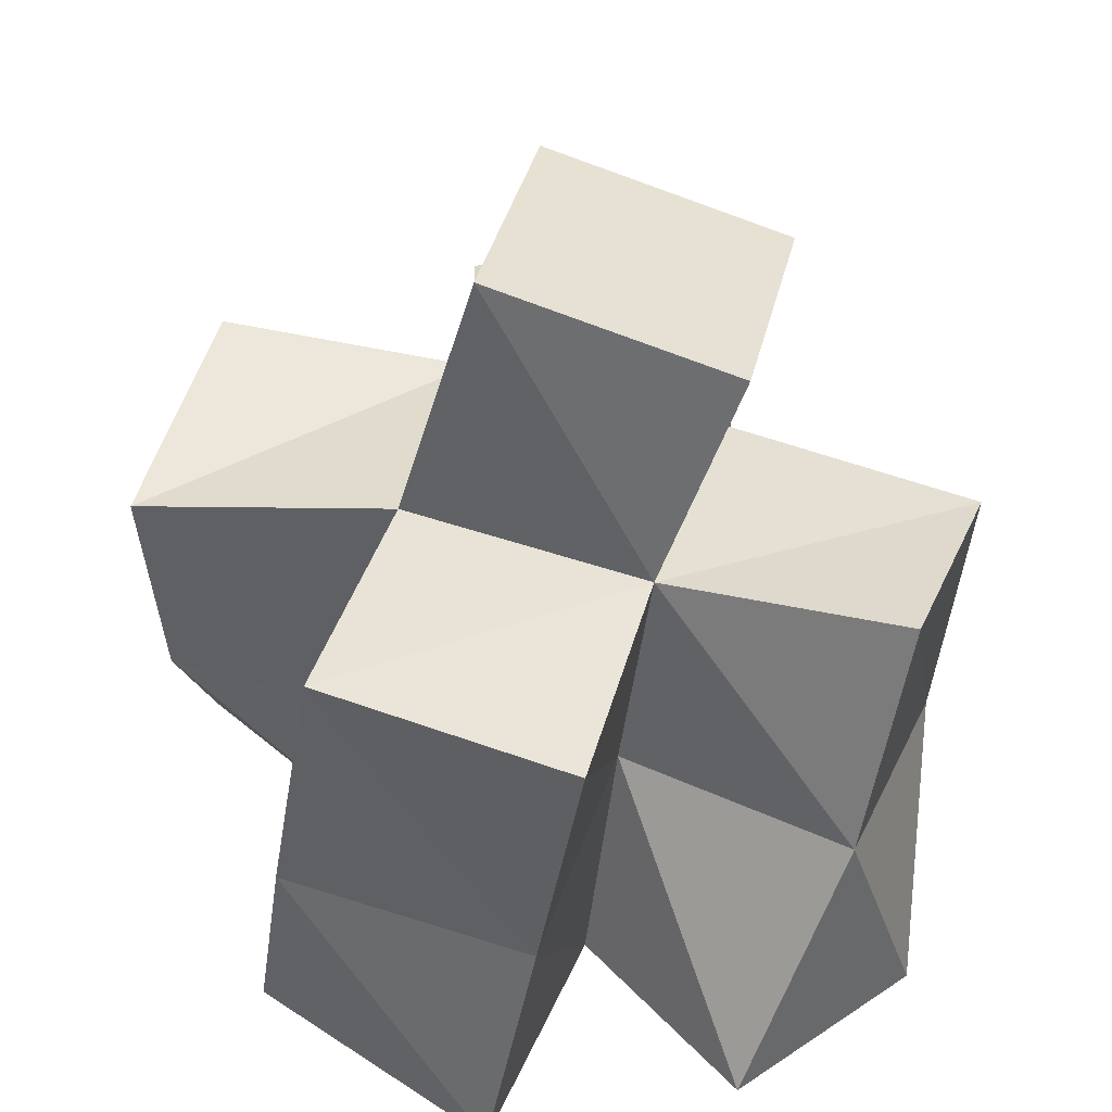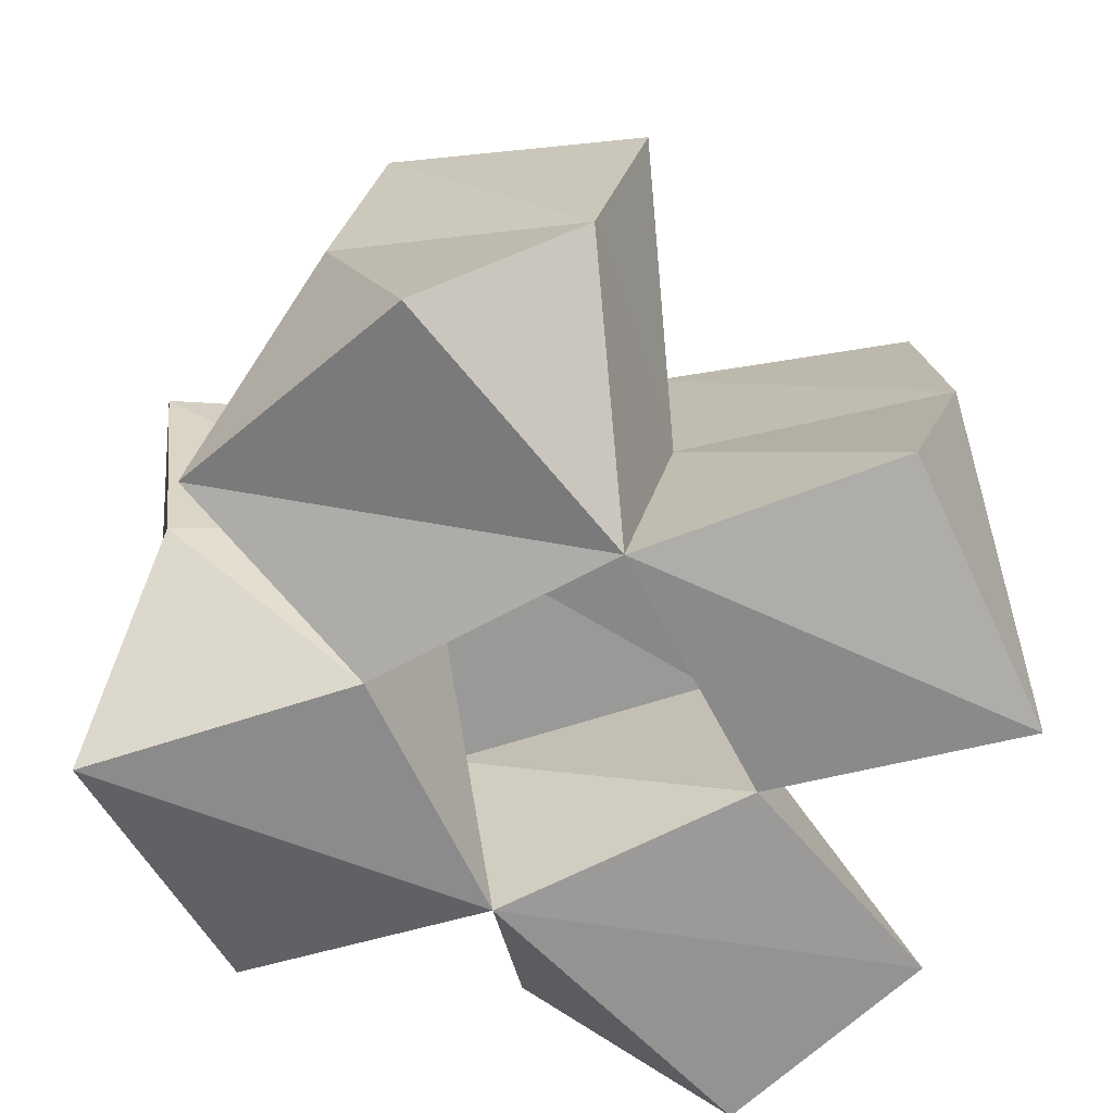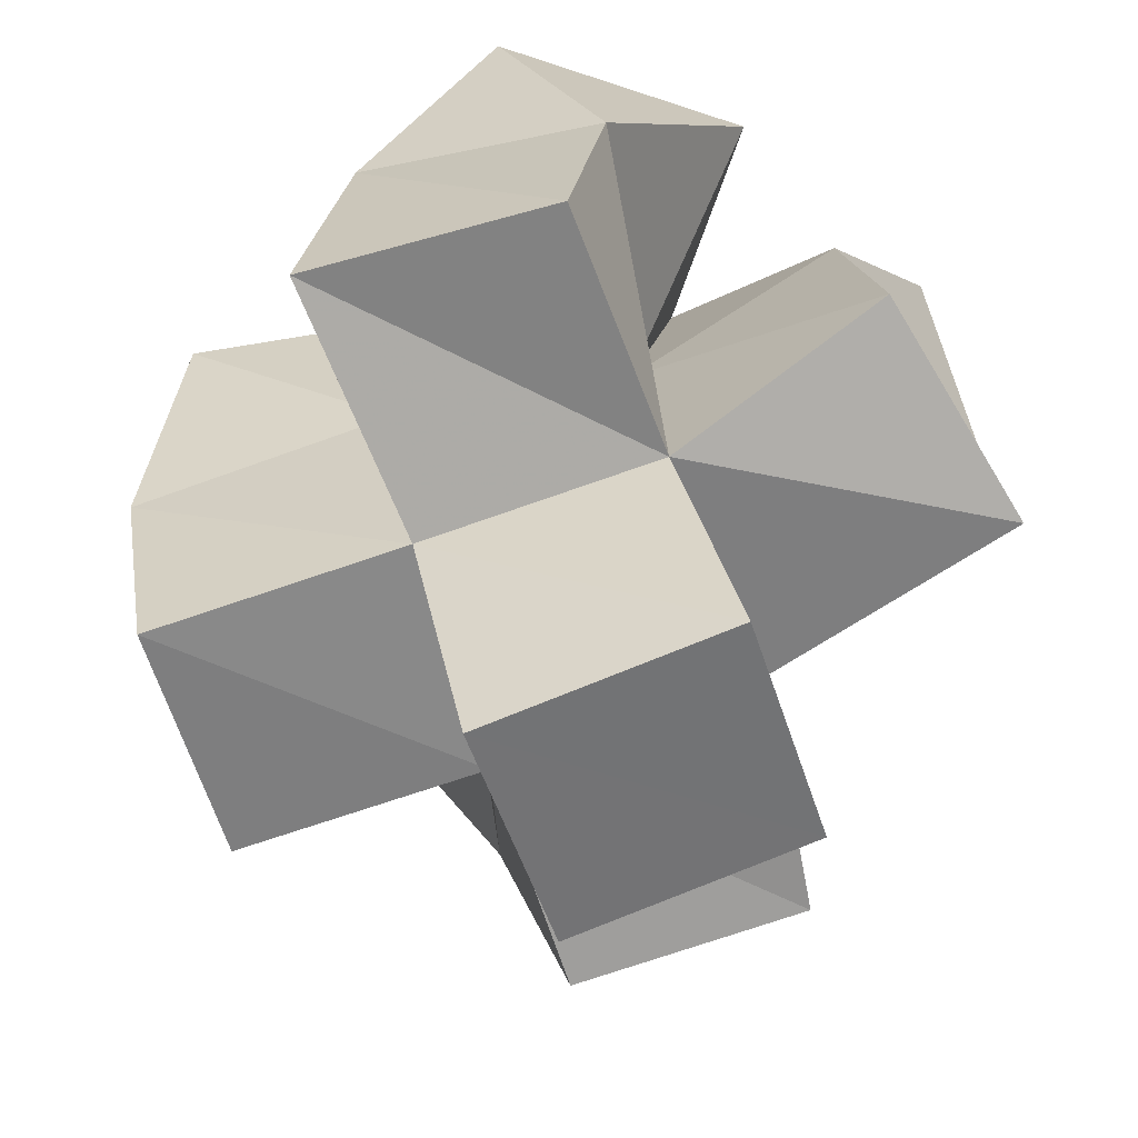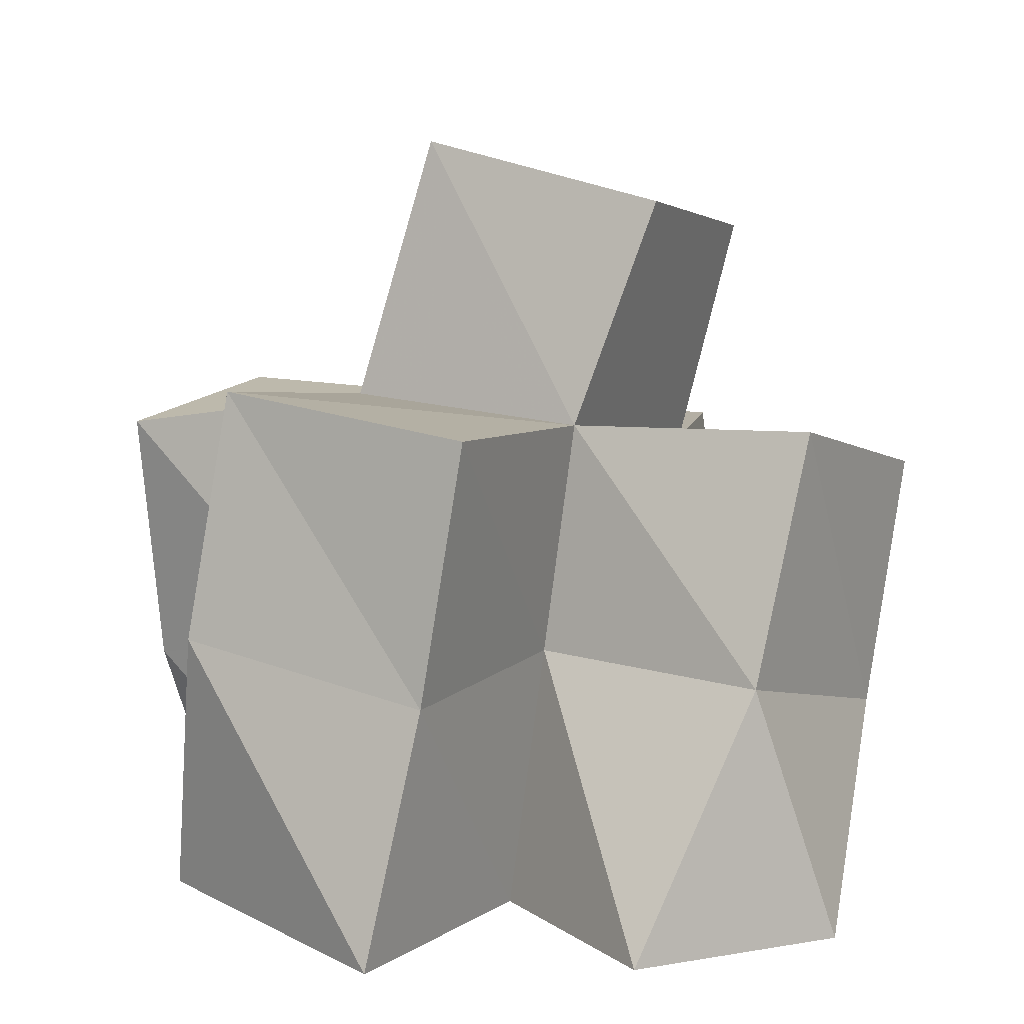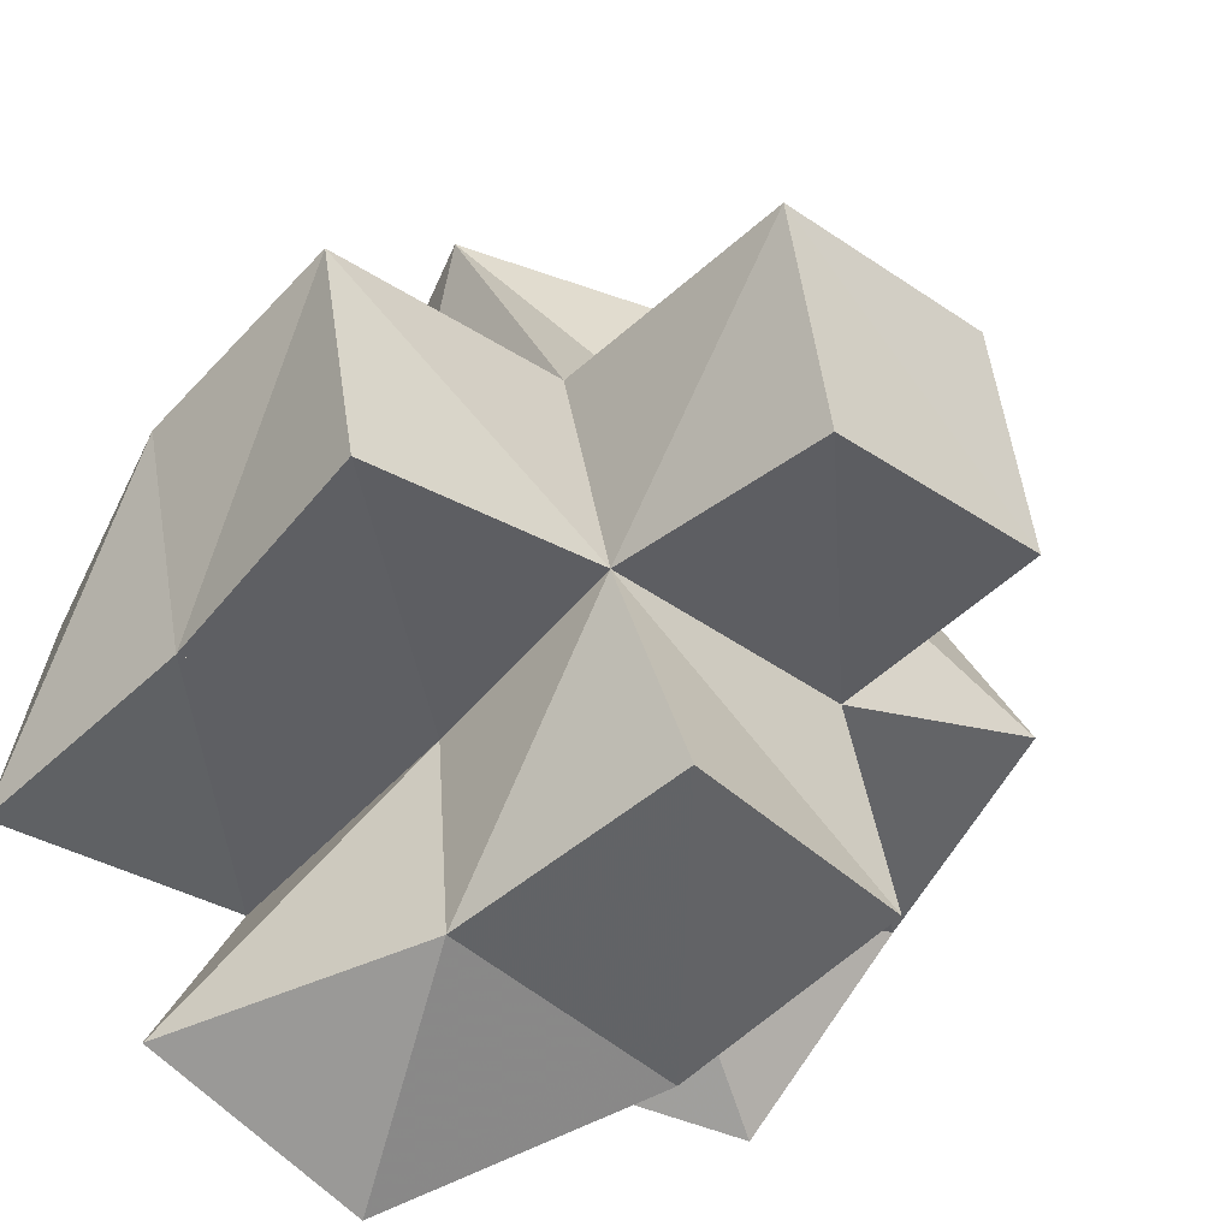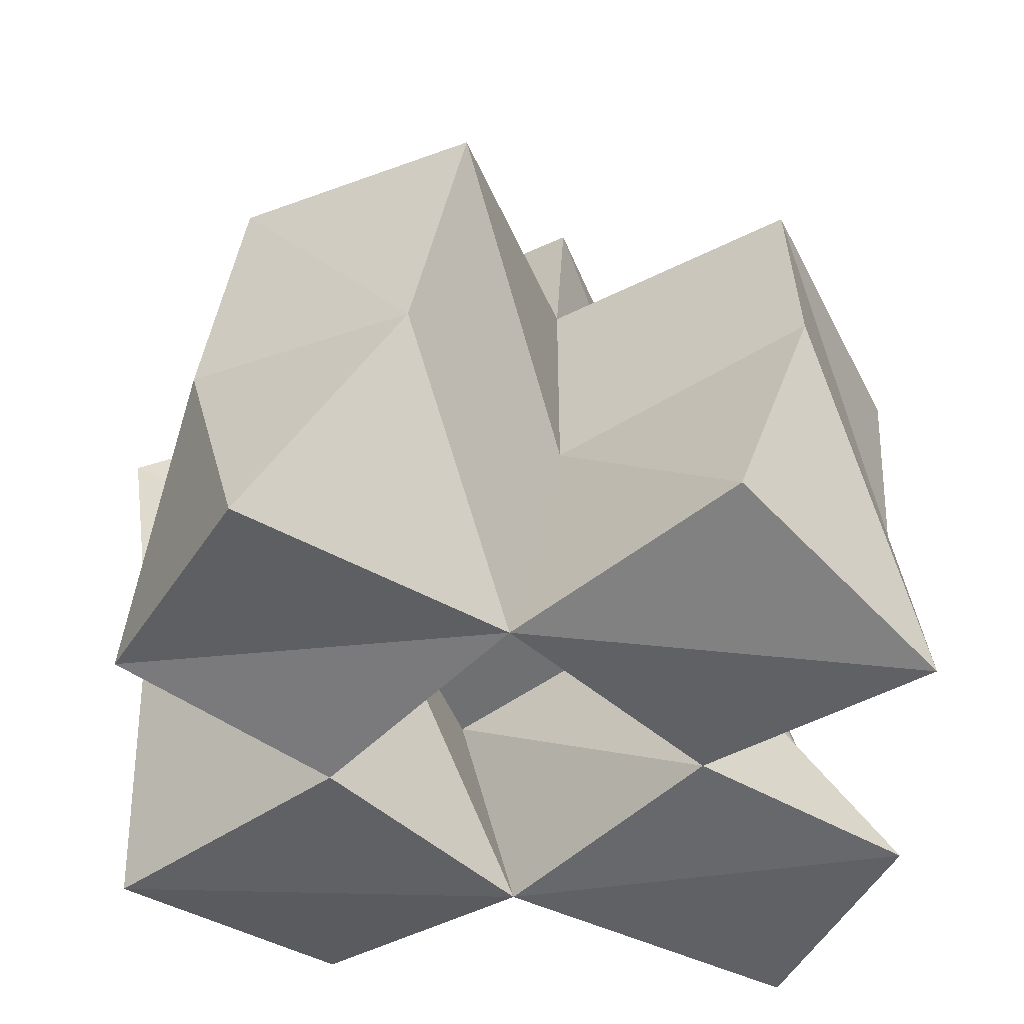
<metadata>
{"format":"obj","ext":"obj","renderer":"f3d","projection":"perspective","resolution":1024,"background":"white","views":[{"elev":42.4,"azim":122.9,"up":"+Y"},{"elev":-65.6,"azim":25.1,"up":"+Y"},{"elev":22.9,"azim":177.9,"up":"+Z"},{"elev":6.4,"azim":132.9,"up":"+Y"},{"elev":-61.0,"azim":145.4,"up":"+Z"},{"elev":-49.1,"azim":43.9,"up":"+Y"}]}
</metadata>
<code>
v -0.2324 0.1116 0.169
v -0.2411 0.1471 0.2
v -0.1822 0.1016 0.1667
v -0.188 0.145 0.176
v -0.2342 0.1 0.2227
v -0.2107 0.1382 0.2426
v -0.1821 0.1001 0.2164
v -0.1709 0.1469 0.2198
v -0.1617 0.1 0.1106
v -0.1955 0.14 0.1277
v -0.1187 0.1 0.125
v -0.1447 0.15 0.1174
v -0.1313 0.1027 0.1681
v -0.1388 0.1528 0.1658
v -0.1334 0.1024 0.2185
v -0.1249 0.1496 0.2133
v -0.1955 0.1085 0.2591
v -0.1655 0.1553 0.272
v -0.1465 0.1007 0.2741
v -0.119 0.1444 0.26
v -0.08283 0.1 0.1597
v -0.09189 0.1488 0.1538
v -0.08314 0.1081 0.2125
v -0.07476 0.1589 0.1988
v -0.2398 0.1928 0.2067
v -0.1943 0.1916 0.1767
v -0.2141 0.1889 0.2492
v -0.1747 0.1994 0.223
v -0.2042 0.1887 0.1251
v -0.1574 0.198 0.1149
v -0.1425 0.1977 0.1612
v -0.1294 0.2026 0.2084
v -0.1567 0.2023 0.2704
v -0.1091 0.1955 0.2558
v -0.09439 0.1984 0.1454
v -0.08042 0.2059 0.1932
v -0.2001 0.2369 0.1669
v -0.1538 0.2416 0.15
v -0.1847 0.2491 0.2131
v -0.138 0.2538 0.1962
f 1 2 4
f 3 1 4
f 2 6 8
f 4 2 8
f 6 5 7
f 8 6 7
f 5 1 3
f 7 5 3
f 8 7 3
f 4 8 3
f 2 1 5
f 6 2 5
f 9 10 12
f 11 9 12
f 10 4 14
f 12 10 14
f 4 3 13
f 14 4 13
f 3 9 11
f 13 3 11
f 14 13 11
f 12 14 11
f 10 9 3
f 4 10 3
f 7 8 16
f 15 7 16
f 8 18 20
f 16 8 20
f 18 17 19
f 20 18 19
f 17 7 15
f 19 17 15
f 20 19 15
f 16 20 15
f 8 7 17
f 18 8 17
f 13 14 22
f 21 13 22
f 14 16 24
f 22 14 24
f 16 15 23
f 24 16 23
f 15 13 21
f 23 15 21
f 24 23 21
f 22 24 21
f 14 13 15
f 16 14 15
f 2 25 26
f 4 2 26
f 25 27 28
f 26 25 28
f 27 6 8
f 28 27 8
f 6 2 4
f 8 6 4
f 28 8 4
f 26 28 4
f 25 2 6
f 27 25 6
f 10 29 30
f 12 10 30
f 29 26 31
f 30 29 31
f 26 4 14
f 31 26 14
f 4 10 12
f 14 4 12
f 31 14 12
f 30 31 12
f 29 10 4
f 26 29 4
f 8 28 32
f 16 8 32
f 28 33 34
f 32 28 34
f 33 18 20
f 34 33 20
f 18 8 16
f 20 18 16
f 34 20 16
f 32 34 16
f 28 8 18
f 33 28 18
f 14 31 35
f 22 14 35
f 31 32 36
f 35 31 36
f 32 16 24
f 36 32 24
f 16 14 22
f 24 16 22
f 36 24 22
f 35 36 22
f 31 14 16
f 32 31 16
f 4 26 31
f 14 4 31
f 26 28 32
f 31 26 32
f 28 8 16
f 32 28 16
f 8 4 14
f 16 8 14
f 32 16 14
f 31 32 14
f 26 4 8
f 28 26 8
f 26 37 38
f 31 26 38
f 37 39 40
f 38 37 40
f 39 28 32
f 40 39 32
f 28 26 31
f 32 28 31
f 40 32 31
f 38 40 31
f 37 26 28
f 39 37 28

</code>
